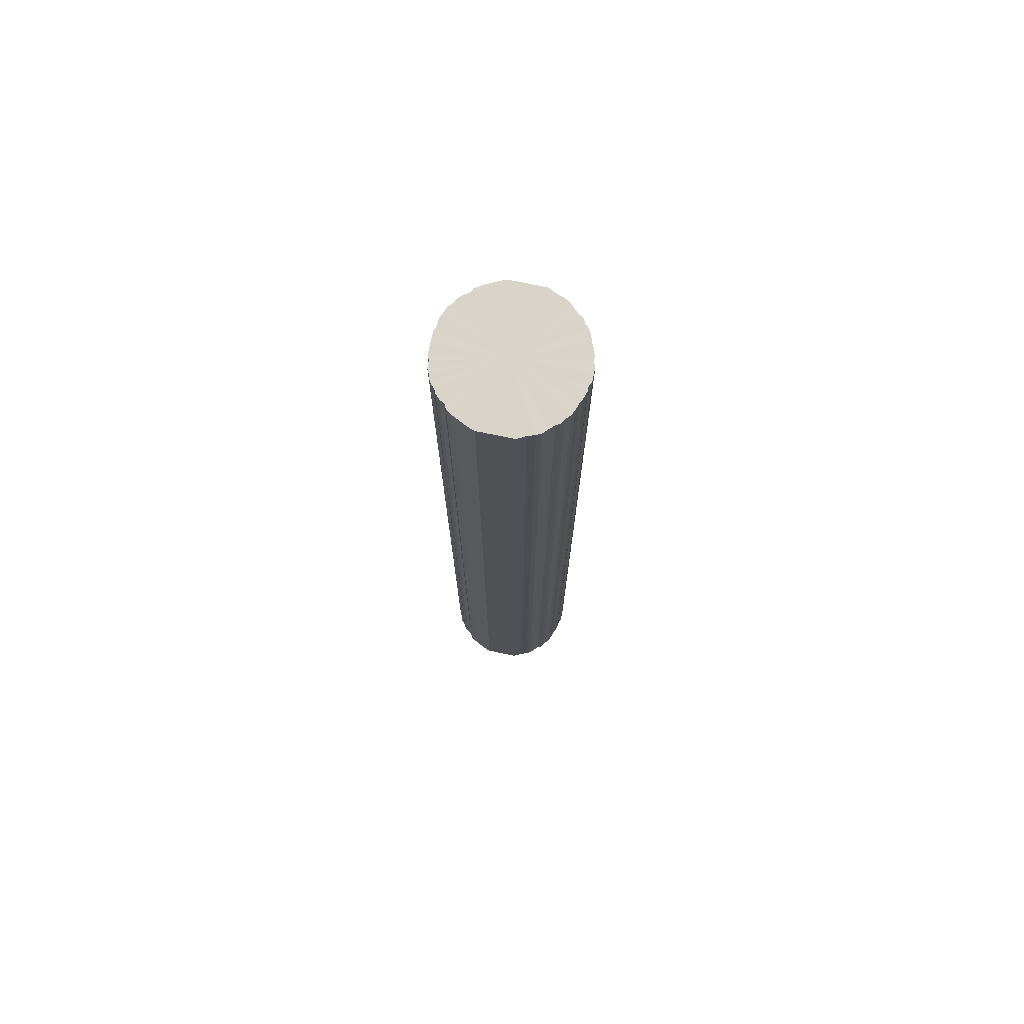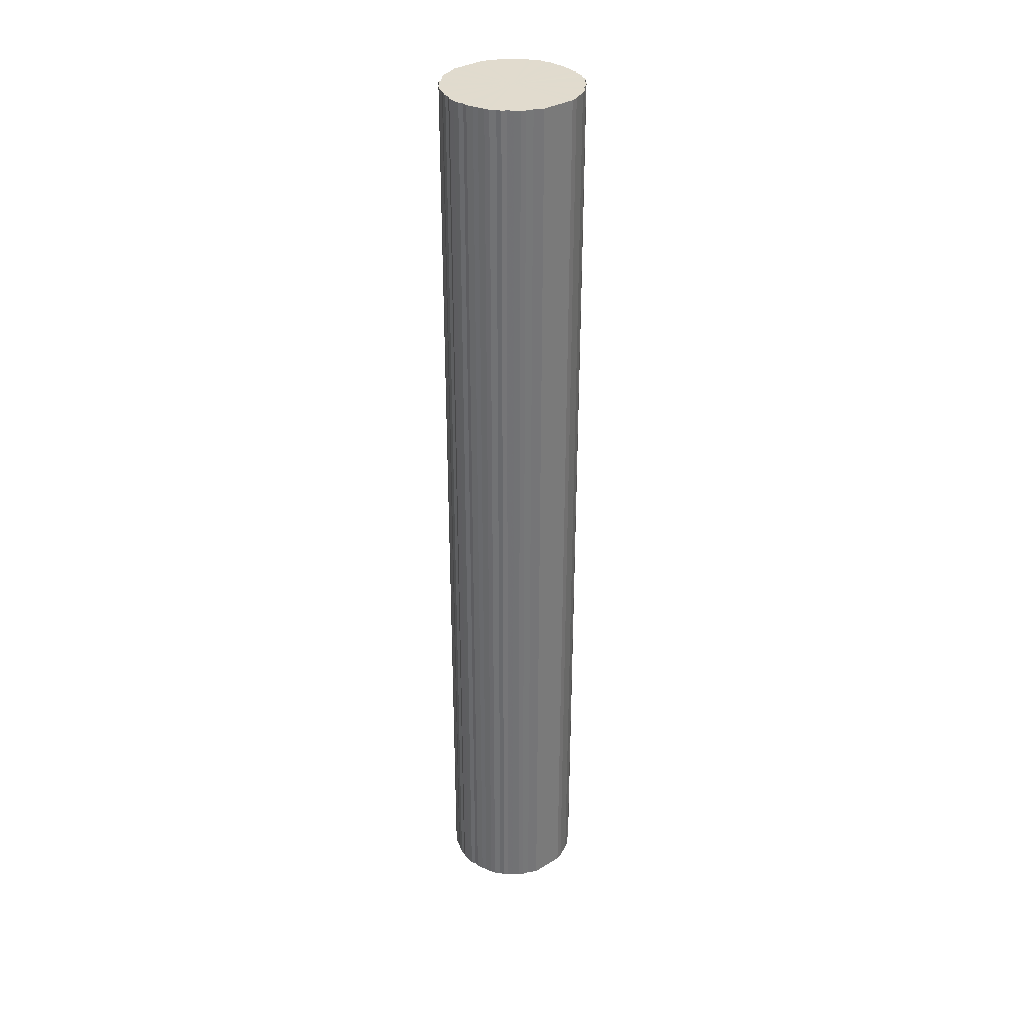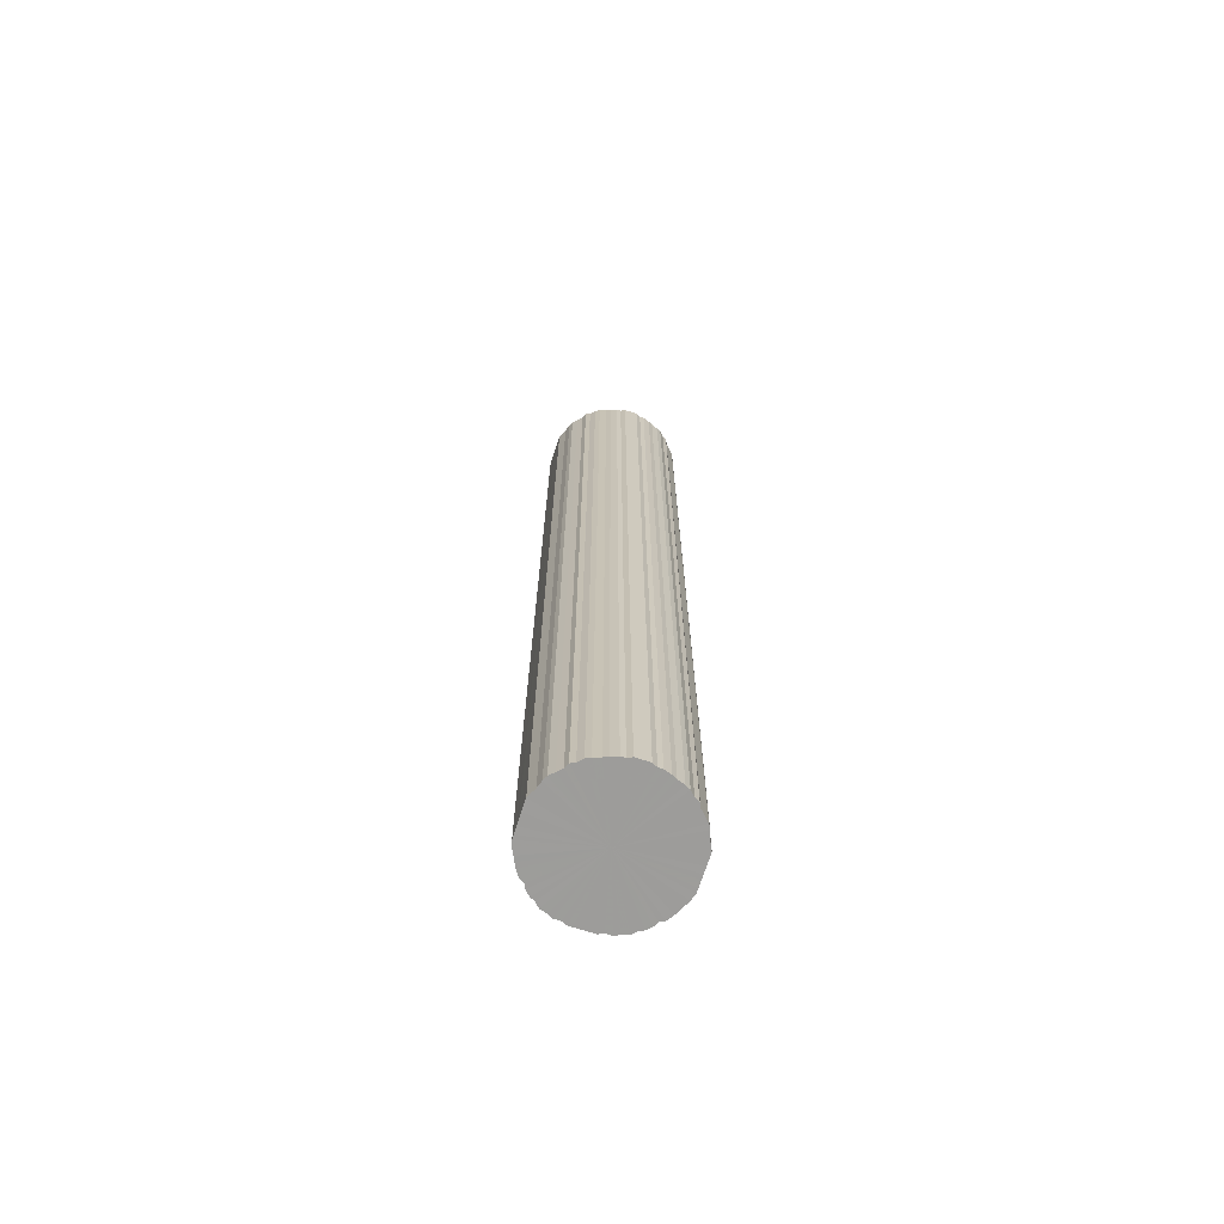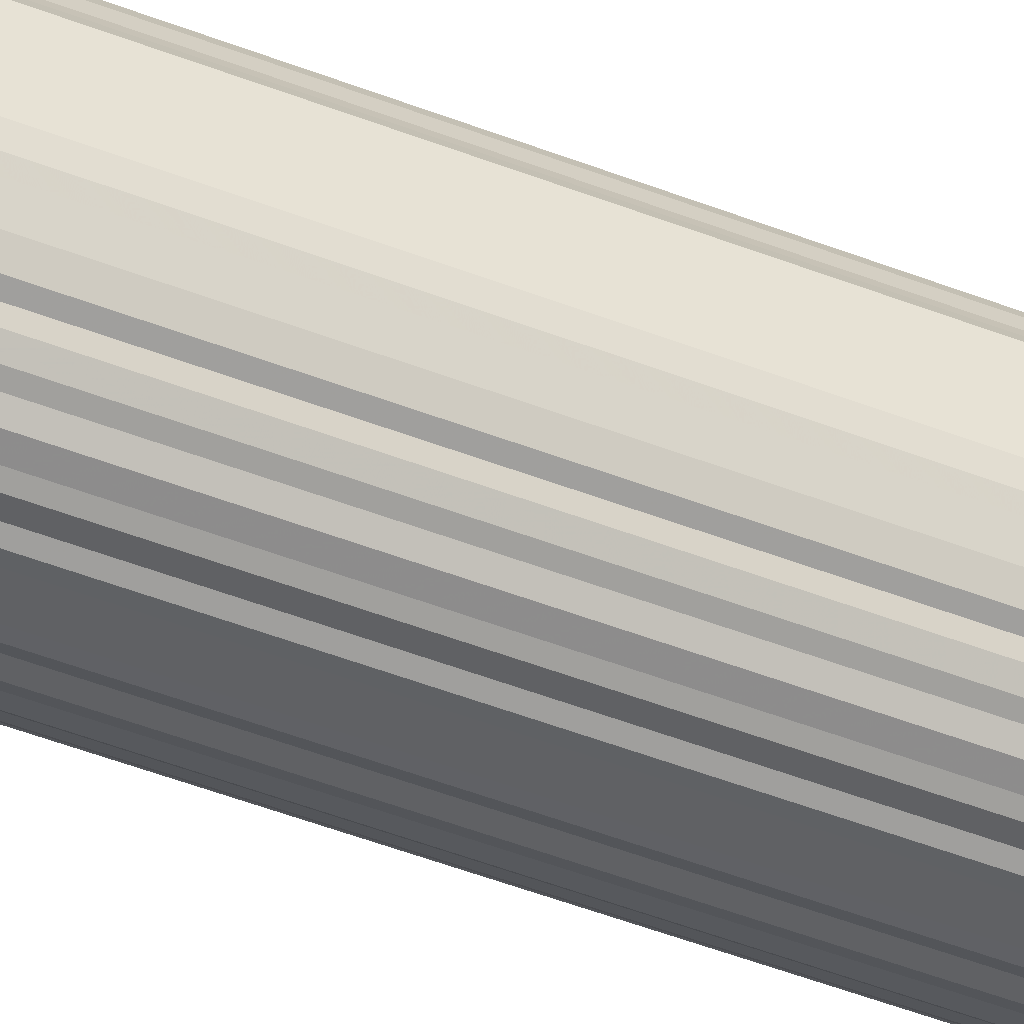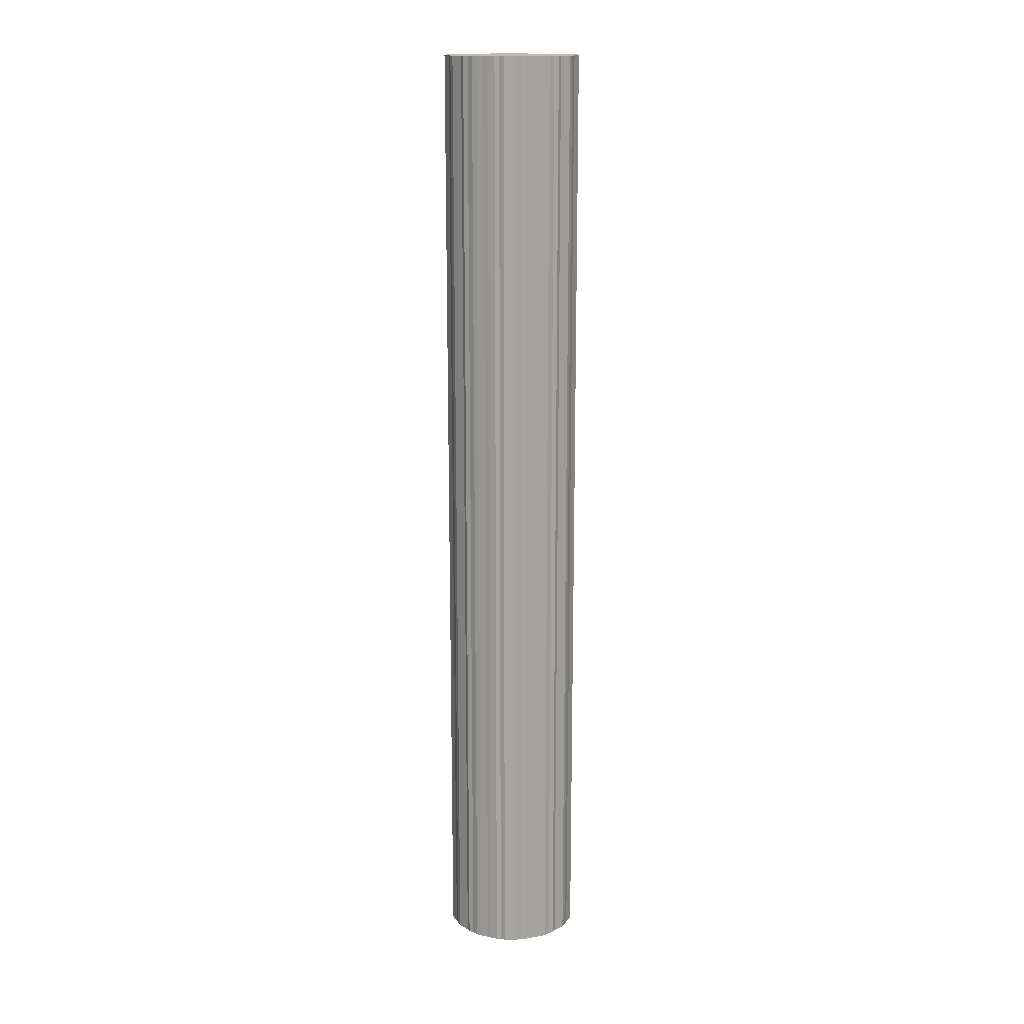
<metadata>
{"format":"obj","ext":"obj","renderer":"f3d","projection":"perspective","resolution":1024,"background":"white","views":[{"elev":74.8,"azim":101.7,"up":"+Z"},{"elev":33.8,"azim":-129.0,"up":"+Z"},{"elev":-70.3,"azim":162.1,"up":"+Z"},{"elev":-46.9,"azim":65.9,"up":"+Y"},{"elev":15.9,"azim":-178.8,"up":"+Z"}]}
</metadata>
<code>
o 26380
v 2222 1884 13.59
v 2222 1884 13.59
v 2222 1884 9.308
v 2222 1884 13.59
v 2222 1884 9.308
v 2222 1884 13.59
v 2222 1884 9.308
v 2222 1884 13.59
v 2222 1884 9.308
v 2222 1884 13.59
v 2222 1884 9.308
v 2222 1884 13.59
v 2222 1884 9.308
v 2222 1884 13.59
v 2222 1884 9.308
v 2222 1884 13.59
v 2222 1884 9.308
v 2222 1884 13.59
v 2222 1884 9.308
v 2222 1884 13.59
v 2222 1884 9.308
v 2222 1884 13.59
v 2222 1884 9.308
v 2222 1884 13.59
v 2222 1884 9.308
v 2222 1884 13.59
v 2222 1884 9.308
v 2222 1884 13.59
v 2222 1884 9.308
v 2222 1884 13.59
v 2222 1884 9.308
v 2222 1884 13.59
v 2222 1884 9.308
v 2222 1884 13.59
v 2222 1884 9.308
v 2222 1884 13.59
v 2222 1884 9.308
v 2222 1884 13.59
v 2222 1884 9.308
v 2222 1884 13.59
v 2222 1884 9.308
v 2222 1884 13.59
v 2222 1884 9.308
v 2222 1884 13.59
v 2222 1884 9.308
v 2222 1884 13.59
v 2222 1884 9.308
v 2222 1884 13.59
v 2222 1884 9.308
v 2222 1884 13.59
v 2222 1884 9.308
v 2222 1884 13.59
v 2222 1884 9.308
v 2222 1884 13.59
v 2222 1884 9.308
v 2222 1884 13.59
v 2222 1884 9.308
v 2222 1884 13.59
v 2222 1884 9.308
v 2222 1884 13.59
v 2222 1884 9.308
v 2221 1884 13.59
v 2221 1884 9.308
v 2222 1884 13.59
v 2222 1884 9.308
v 2221 1884 13.59
v 2221 1884 9.308
v 2222 1884 13.59
v 2222 1884 9.308
v 2221 1884 13.59
v 2221 1884 9.308
v 2222 1883 13.59
v 2222 1884 9.308
v 2221 1884 13.59
v 2221 1884 9.308
v 2222 1883 13.59
v 2222 1883 9.308
v 2221 1883 13.59
v 2221 1883 9.308
v 2222 1883 13.59
v 2222 1883 9.308
v 2221 1883 13.59
v 2221 1883 9.308
v 2222 1883 13.59
v 2222 1883 9.308
v 2221 1883 13.59
v 2221 1883 9.308
v 2222 1883 13.59
v 2222 1883 9.308
v 2221 1883 13.59
v 2221 1883 9.308
v 2222 1883 13.59
v 2222 1883 9.308
v 2221 1883 13.59
v 2221 1883 9.308
v 2222 1883 13.59
v 2222 1883 9.308
v 2222 1883 13.59
v 2222 1883 9.308
v 2222 1883 13.59
v 2222 1883 9.308
v 2222 1883 13.59
v 2222 1883 9.308
v 2222 1883 13.59
v 2222 1883 9.308
v 2222 1883 13.59
v 2222 1883 9.308
v 2222 1883 13.59
v 2222 1883 9.308
v 2222 1883 13.59
v 2222 1883 9.308
v 2222 1883 13.59
v 2222 1883 9.308
v 2222 1883 13.59
v 2222 1883 9.308
v 2222 1883 13.59
v 2222 1883 9.308
v 2222 1883 13.59
v 2222 1883 9.308
v 2222 1883 13.59
v 2222 1883 9.308
v 2222 1883 13.59
v 2222 1883 9.308
v 2222 1883 13.59
v 2222 1883 9.308
v 2222 1883 13.59
v 2222 1883 9.308
v 2222 1883 13.59
v 2222 1883 9.308
v 2222 1883 13.59
v 2222 1883 9.308
v 2222 1883 13.59
v 2222 1883 9.308
v 2222 1883 13.59
v 2222 1883 9.308
v 2222 1883 13.59
v 2222 1883 9.308
v 2222 1883 13.59
v 2222 1883 9.308
v 2222 1883 13.59
v 2222 1883 9.308
v 2222 1883 13.59
v 2222 1883 9.308
v 2222 1883 13.59
v 2222 1883 9.308
v 2222 1883 13.59
v 2222 1883 9.308
v 2222 1883 13.59
v 2222 1883 9.308
v 2222 1883 13.59
v 2222 1883 9.308
v 2222 1883 9.308
v 2222 1884 9.308
v 2222 1884 13.59
v 2222 1884 9.308
v 2222 1884 13.59
v 2222 1884 9.308
v 2222 1884 9.308
v 2222 1884 13.59
v 2222 1884 9.308
v 2222 1884 13.59
v 2222 1884 13.59
v 2222 1884 9.308
v 2222 1884 9.308
v 2222 1884 13.59
v 2222 1884 9.308
v 2222 1884 13.59
v 2222 1884 13.59
v 2222 1884 9.308
v 2222 1884 9.308
v 2222 1884 13.59
v 2222 1884 9.308
v 2222 1884 13.59
v 2222 1884 13.59
v 2222 1884 9.308
v 2222 1884 9.308
v 2222 1884 13.59
v 2222 1884 9.308
v 2222 1884 13.59
v 2222 1884 13.59
v 2222 1884 9.308
v 2222 1884 9.308
v 2222 1884 13.59
v 2222 1884 9.308
v 2222 1884 13.59
v 2222 1884 13.59
v 2222 1884 9.308
v 2222 1884 9.308
v 2222 1884 13.59
v 2222 1884 9.308
v 2222 1884 13.59
v 2222 1884 13.59
v 2222 1884 9.308
v 2222 1884 9.308
v 2222 1884 13.59
v 2222 1884 9.308
v 2222 1884 13.59
v 2222 1884 13.59
v 2222 1884 9.308
v 2221 1884 9.308
v 2222 1884 13.59
v 2221 1884 9.308
v 2221 1884 13.59
v 2222 1884 13.59
v 2222 1884 9.308
v 2221 1884 9.308
v 2221 1884 13.59
v 2221 1884 9.308
v 2221 1884 13.59
v 2222 1884 13.59
v 2222 1884 9.308
v 2221 1883 9.308
v 2221 1884 13.59
v 2221 1883 9.308
v 2221 1883 13.59
v 2222 1884 13.59
v 2222 1884 9.308
v 2221 1883 9.308
v 2221 1883 13.59
v 2221 1883 9.308
v 2221 1883 13.59
v 2222 1884 13.59
v 2222 1884 9.308
v 2221 1883 9.308
v 2221 1883 13.59
v 2222 1883 9.308
v 2221 1883 13.59
v 2222 1884 13.59
v 2222 1884 9.308
v 2222 1883 9.308
v 2222 1883 13.59
v 2222 1883 9.308
v 2222 1883 13.59
v 2222 1884 13.59
v 2222 1884 9.308
v 2222 1883 9.308
v 2222 1883 13.59
v 2222 1883 9.308
v 2222 1883 13.59
v 2222 1884 13.59
v 2222 1884 9.308
v 2222 1883 9.308
v 2222 1883 13.59
v 2222 1883 9.308
v 2222 1883 13.59
v 2222 1884 13.59
v 2222 1884 9.308
v 2222 1883 9.308
v 2222 1883 13.59
v 2222 1883 9.308
v 2222 1883 13.59
v 2222 1884 13.59
v 2222 1884 9.308
v 2222 1883 9.308
v 2222 1883 13.59
v 2222 1883 9.308
v 2222 1883 13.59
v 2222 1883 13.59
v 2222 1883 9.308
v 2222 1883 9.308
v 2222 1883 13.59
v 2222 1883 9.308
v 2222 1883 13.59
v 2222 1883 13.59
v 2222 1883 9.308
v 2222 1883 9.308
v 2222 1883 13.59
v 2222 1883 9.308
v 2222 1883 13.59
v 2222 1883 13.59
v 2222 1883 9.308
v 2222 1883 9.308
v 2222 1883 13.59
v 2222 1883 9.308
v 2222 1883 13.59
v 2222 1883 13.59
v 2222 1883 9.308
v 2222 1883 9.308
v 2222 1883 13.59
v 2222 1883 9.308
v 2222 1883 13.59
v 2222 1883 13.59
v 2222 1883 9.308
v 2222 1883 9.308
v 2222 1883 13.59
v 2222 1883 9.308
v 2222 1883 13.59
v 2222 1883 13.59
v 2222 1883 9.308
v 2222 1883 9.308
v 2222 1883 13.59
v 2222 1883 9.308
v 2222 1883 13.59
v 2222 1883 13.59
v 2222 1883 9.308
v 2222 1883 9.308
v 2222 1883 13.59
v 2222 1883 9.308
v 2222 1883 13.59
v 2222 1883 13.59
v 2222 1883 9.308
v 2222 1883 9.308
v 2222 1883 13.59
v 2222 1883 13.59
v 2222 1883 13.59
v 2222 1884 13.59
v 2222 1884 13.59
v 2222 1884 13.59
v 2222 1884 13.59
v 2222 1884 13.59
v 2222 1884 13.59
v 2222 1884 13.59
v 2222 1884 13.59
v 2222 1884 13.59
v 2222 1884 13.59
v 2222 1884 13.59
v 2222 1884 13.59
v 2222 1884 13.59
v 2222 1884 13.59
v 2222 1884 13.59
v 2222 1884 13.59
v 2222 1884 13.59
v 2222 1884 13.59
v 2222 1884 13.59
v 2222 1884 13.59
v 2222 1884 13.59
v 2222 1884 13.59
v 2222 1884 13.59
v 2222 1884 13.59
v 2222 1884 13.59
v 2222 1884 13.59
v 2222 1884 13.59
v 2222 1884 13.59
v 2222 1884 13.59
v 2222 1884 13.59
v 2222 1884 13.59
v 2221 1884 13.59
v 2222 1884 13.59
v 2221 1884 13.59
v 2222 1884 13.59
v 2221 1884 13.59
v 2222 1883 13.59
v 2221 1884 13.59
v 2222 1883 13.59
v 2221 1883 13.59
v 2222 1883 13.59
v 2221 1883 13.59
v 2222 1883 13.59
v 2221 1883 13.59
v 2222 1883 13.59
v 2221 1883 13.59
v 2222 1883 13.59
v 2221 1883 13.59
v 2222 1883 13.59
v 2222 1883 13.59
v 2222 1883 13.59
v 2222 1883 13.59
v 2222 1883 13.59
v 2222 1883 13.59
v 2222 1883 13.59
v 2222 1883 13.59
v 2222 1883 13.59
v 2222 1883 13.59
v 2222 1883 13.59
v 2222 1883 13.59
v 2222 1883 13.59
v 2222 1883 13.59
v 2222 1883 13.59
v 2222 1883 13.59
v 2222 1883 13.59
v 2222 1883 13.59
v 2222 1883 13.59
v 2222 1883 13.59
v 2222 1883 13.59
v 2222 1883 13.59
v 2222 1883 13.59
v 2222 1883 13.59
v 2222 1883 13.59
v 2222 1883 13.59
v 2222 1883 13.59
v 2222 1883 13.59
v 2222 1883 9.308
v 2222 1884 9.308
v 2222 1884 9.308
v 2222 1884 9.308
v 2222 1884 9.308
v 2222 1884 9.308
v 2222 1884 9.308
v 2222 1884 9.308
v 2222 1884 9.308
v 2222 1884 9.308
v 2222 1884 9.308
v 2222 1884 9.308
v 2222 1884 9.308
v 2222 1884 9.308
v 2222 1884 9.308
v 2222 1884 9.308
v 2222 1884 9.308
v 2222 1884 9.308
v 2222 1884 9.308
v 2222 1884 9.308
v 2222 1884 9.308
v 2222 1884 9.308
v 2222 1884 9.308
v 2222 1884 9.308
v 2222 1884 9.308
v 2222 1884 9.308
v 2222 1884 9.308
v 2222 1884 9.308
v 2222 1884 9.308
v 2222 1884 9.308
v 2222 1884 9.308
v 2221 1884 9.308
v 2222 1884 9.308
v 2221 1884 9.308
v 2222 1884 9.308
v 2221 1884 9.308
v 2222 1884 9.308
v 2221 1884 9.308
v 2222 1883 9.308
v 2221 1883 9.308
v 2222 1883 9.308
v 2221 1883 9.308
v 2222 1883 9.308
v 2221 1883 9.308
v 2222 1883 9.308
v 2221 1883 9.308
v 2222 1883 9.308
v 2221 1883 9.308
v 2222 1883 9.308
v 2222 1883 9.308
v 2222 1883 9.308
v 2222 1883 9.308
v 2222 1883 9.308
v 2222 1883 9.308
v 2222 1883 9.308
v 2222 1883 9.308
v 2222 1883 9.308
v 2222 1883 9.308
v 2222 1883 9.308
v 2222 1883 9.308
v 2222 1883 9.308
v 2222 1883 9.308
v 2222 1883 9.308
v 2222 1883 9.308
v 2222 1883 9.308
v 2222 1883 9.308
v 2222 1883 9.308
v 2222 1883 9.308
v 2222 1883 9.308
v 2222 1883 9.308
v 2222 1883 9.308
v 2222 1883 9.308
v 2222 1883 9.308
v 2222 1883 9.308
v 2222 1883 9.308
v 2222 1883 9.308
v 2222 1883 9.308
f 1 2 3
f 2 4 5
f 6 1 7
f 4 8 9
f 10 6 11
f 8 12 13
f 14 10 15
f 12 16 17
f 18 14 19
f 16 20 21
f 22 18 23
f 20 24 25
f 26 22 27
f 24 28 29
f 30 26 31
f 28 32 33
f 34 30 35
f 32 36 37
f 38 34 39
f 36 40 41
f 42 38 43
f 40 44 45
f 46 42 47
f 44 48 49
f 50 46 51
f 48 52 53
f 54 50 55
f 52 56 57
f 58 54 59
f 56 60 61
f 62 58 63
f 60 64 65
f 66 62 67
f 64 68 69
f 70 66 71
f 68 72 73
f 74 70 75
f 72 76 77
f 78 74 79
f 76 80 81
f 82 78 83
f 80 84 85
f 86 82 87
f 84 88 89
f 90 86 91
f 88 92 93
f 94 90 95
f 92 96 97
f 98 94 99
f 96 100 101
f 102 98 103
f 100 104 105
f 106 102 107
f 104 108 109
f 110 106 111
f 108 112 113
f 114 110 115
f 112 116 117
f 118 114 119
f 116 120 121
f 122 118 123
f 120 124 125
f 126 122 127
f 124 128 129
f 130 126 131
f 128 132 133
f 134 130 135
f 132 136 137
f 138 134 139
f 136 140 141
f 142 138 143
f 140 144 145
f 146 142 147
f 144 148 149
f 150 146 151
f 148 150 152
f 153 154 155
f 155 156 157
f 158 159 153
f 160 161 158
f 157 162 163
f 164 165 160
f 166 167 164
f 163 168 169
f 170 171 166
f 172 173 170
f 169 174 175
f 176 177 172
f 178 179 176
f 175 180 181
f 182 183 178
f 184 185 182
f 181 186 187
f 188 189 184
f 190 191 188
f 187 192 193
f 194 195 190
f 196 197 194
f 193 198 199
f 200 201 196
f 202 203 200
f 199 204 205
f 206 207 202
f 208 209 206
f 205 210 211
f 212 213 208
f 214 215 212
f 211 216 217
f 218 219 214
f 220 221 218
f 217 222 223
f 224 225 220
f 226 227 224
f 223 228 229
f 230 231 226
f 232 233 230
f 229 234 235
f 236 237 232
f 238 239 236
f 235 240 241
f 242 243 238
f 244 245 242
f 241 246 247
f 248 249 244
f 250 251 248
f 247 252 253
f 254 255 250
f 256 257 254
f 253 258 259
f 260 261 256
f 262 263 260
f 259 264 265
f 266 267 262
f 268 269 266
f 265 270 271
f 272 273 268
f 274 275 272
f 271 276 277
f 278 279 274
f 280 281 278
f 277 282 283
f 284 285 280
f 286 287 284
f 283 288 289
f 290 291 286
f 292 293 290
f 289 294 295
f 296 297 292
f 298 299 296
f 295 300 301
f 302 303 298
f 301 304 302
f 305 306 307
f 305 308 306
f 305 307 309
f 305 310 308
f 305 309 311
f 305 312 310
f 305 311 313
f 305 314 312
f 305 313 315
f 305 316 314
f 305 315 317
f 305 318 316
f 305 317 319
f 305 320 318
f 305 319 321
f 305 322 320
f 305 321 323
f 305 324 322
f 305 323 325
f 305 326 324
f 305 325 327
f 305 328 326
f 305 327 329
f 305 330 328
f 305 329 331
f 305 332 330
f 305 331 333
f 305 334 332
f 305 333 335
f 305 336 334
f 305 335 337
f 305 338 336
f 305 337 339
f 305 340 338
f 305 339 341
f 305 342 340
f 305 341 343
f 305 344 342
f 305 343 345
f 305 346 344
f 305 345 347
f 305 348 346
f 305 347 349
f 305 350 348
f 305 349 351
f 305 352 350
f 305 351 353
f 305 354 352
f 305 353 355
f 305 356 354
f 305 355 357
f 305 358 356
f 305 357 359
f 305 360 358
f 305 359 361
f 305 362 360
f 305 361 363
f 305 364 362
f 305 363 365
f 305 366 364
f 305 365 367
f 305 368 366
f 305 367 369
f 305 370 368
f 305 369 371
f 305 372 370
f 305 371 373
f 305 374 372
f 305 373 375
f 305 376 374
f 305 375 377
f 305 378 376
f 305 377 379
f 305 380 378
f 305 379 381
f 305 381 380
f 382 383 384
f 382 385 383
f 382 384 386
f 382 387 385
f 382 386 388
f 382 389 387
f 382 388 390
f 382 391 389
f 382 390 392
f 382 393 391
f 382 392 394
f 382 395 393
f 382 394 396
f 382 397 395
f 382 396 398
f 382 399 397
f 382 398 400
f 382 401 399
f 382 400 402
f 382 403 401
f 382 402 404
f 382 405 403
f 382 404 406
f 382 407 405
f 382 406 408
f 382 409 407
f 382 408 410
f 382 411 409
f 382 410 412
f 382 413 411
f 382 412 414
f 382 415 413
f 382 414 416
f 382 417 415
f 382 416 418
f 382 419 417
f 382 418 420
f 382 421 419
f 382 420 422
f 382 423 421
f 382 422 424
f 382 425 423
f 382 424 426
f 382 427 425
f 382 426 428
f 382 429 427
f 382 428 430
f 382 431 429
f 382 430 432
f 382 433 431
f 382 432 434
f 382 435 433
f 382 434 436
f 382 437 435
f 382 436 438
f 382 439 437
f 382 438 440
f 382 441 439
f 382 440 442
f 382 443 441
f 382 442 444
f 382 445 443
f 382 444 446
f 382 447 445
f 382 446 448
f 382 449 447
f 382 448 450
f 382 451 449
f 382 450 452
f 382 453 451
f 382 452 454
f 382 455 453
f 382 454 456
f 382 457 455
f 382 456 458
f 382 458 457

</code>
